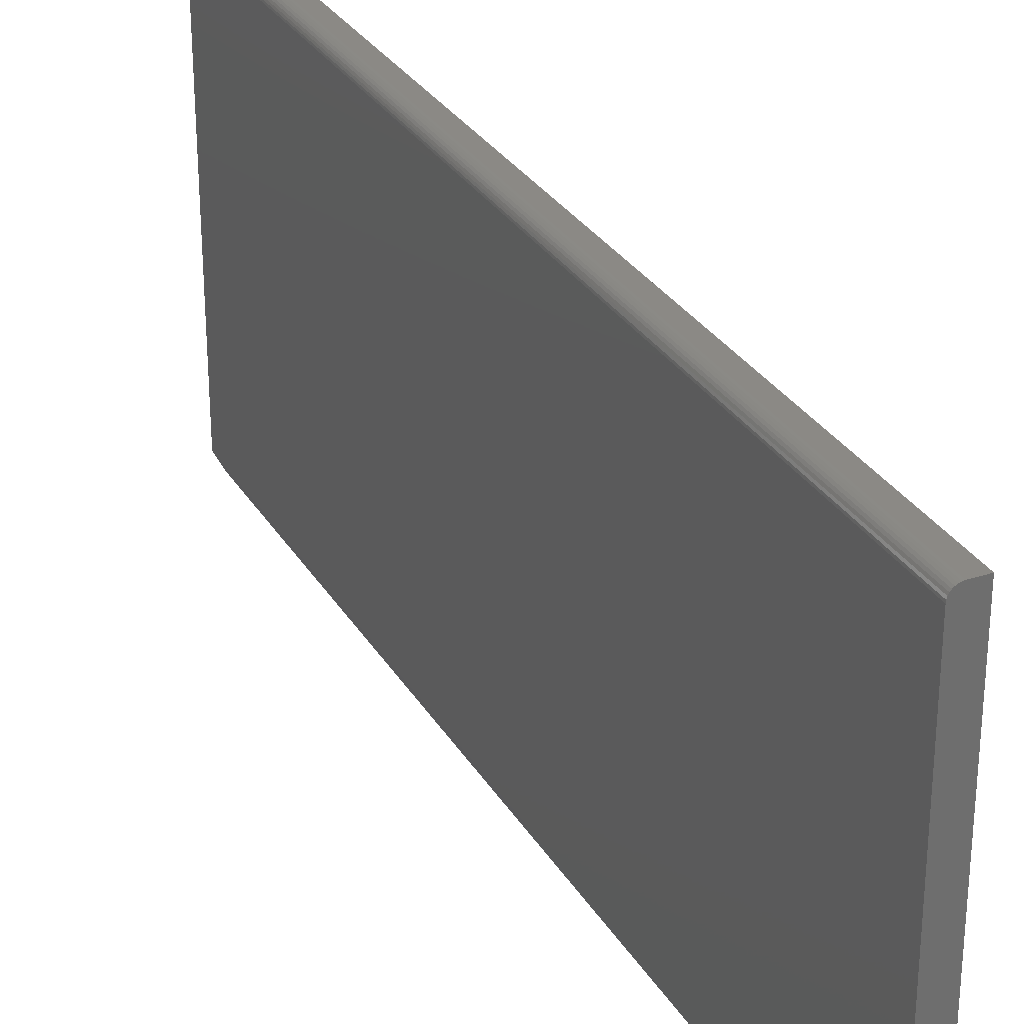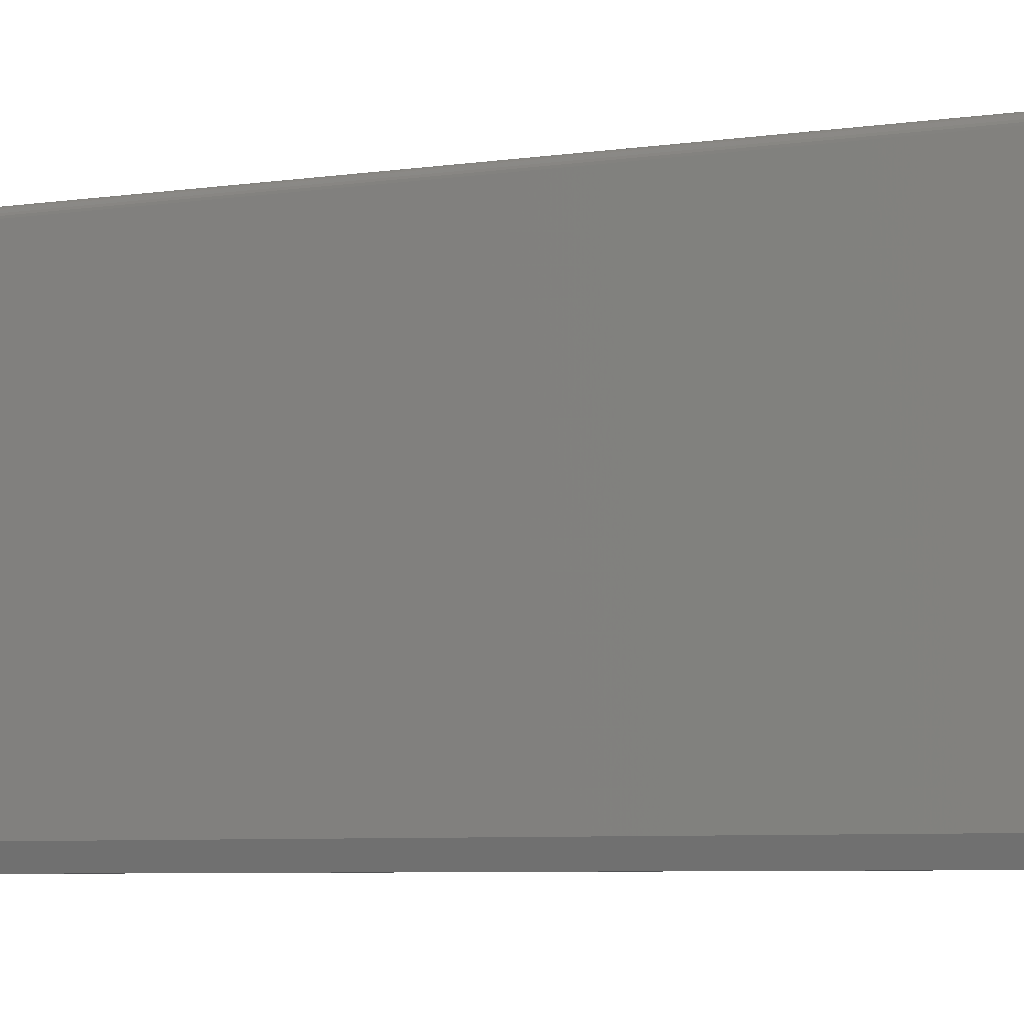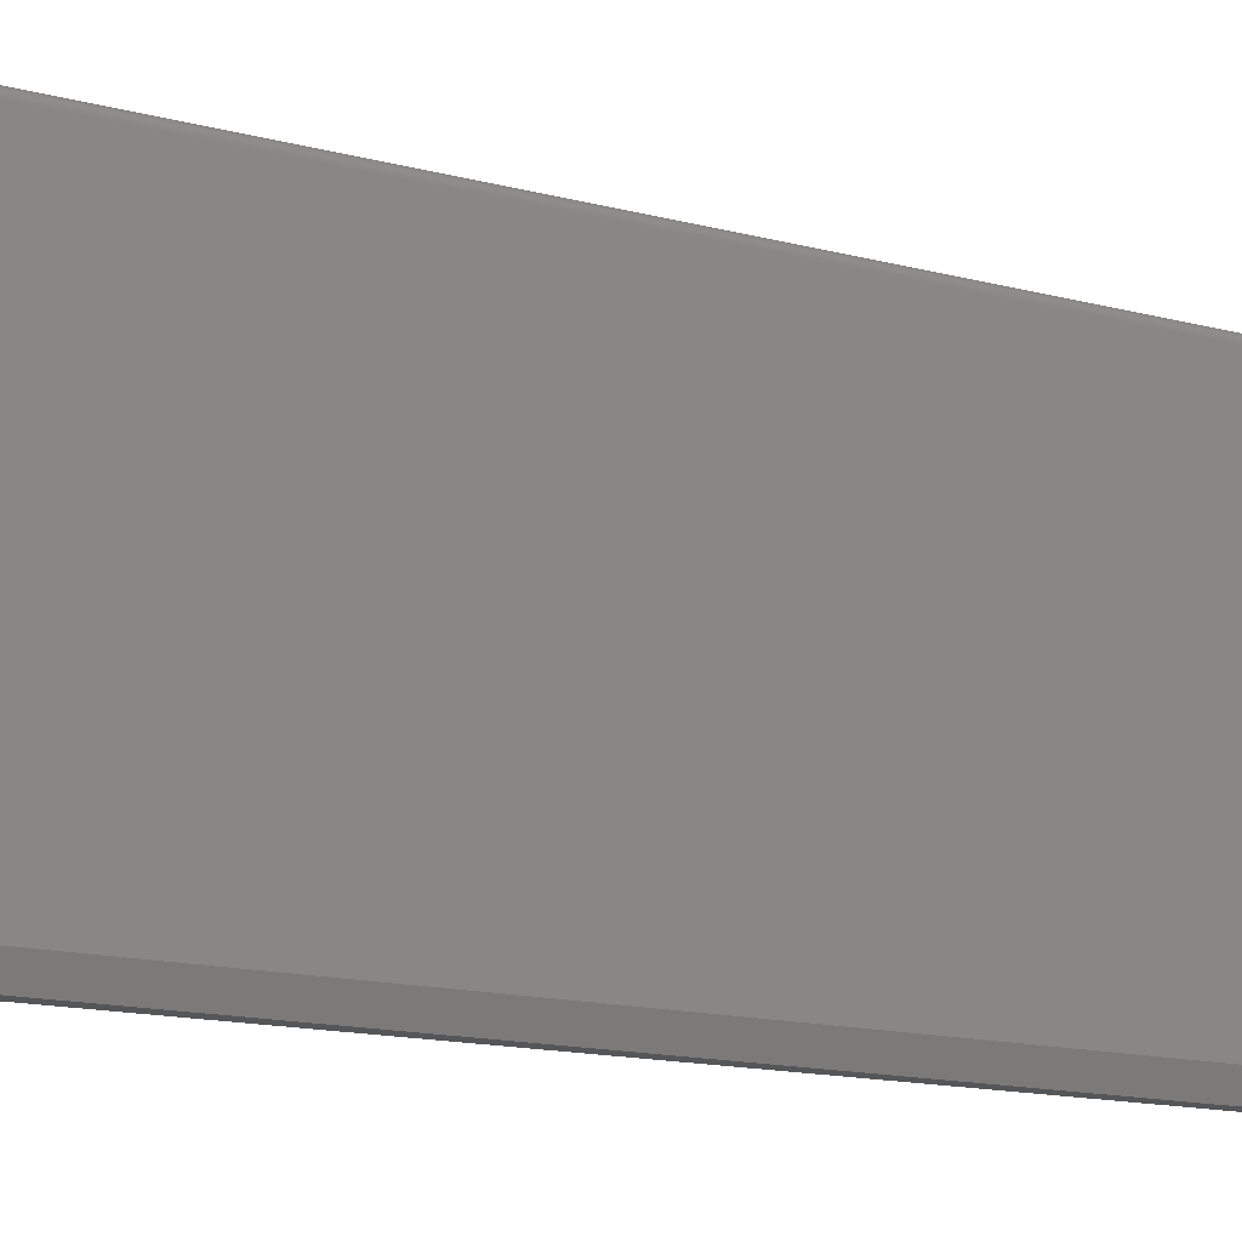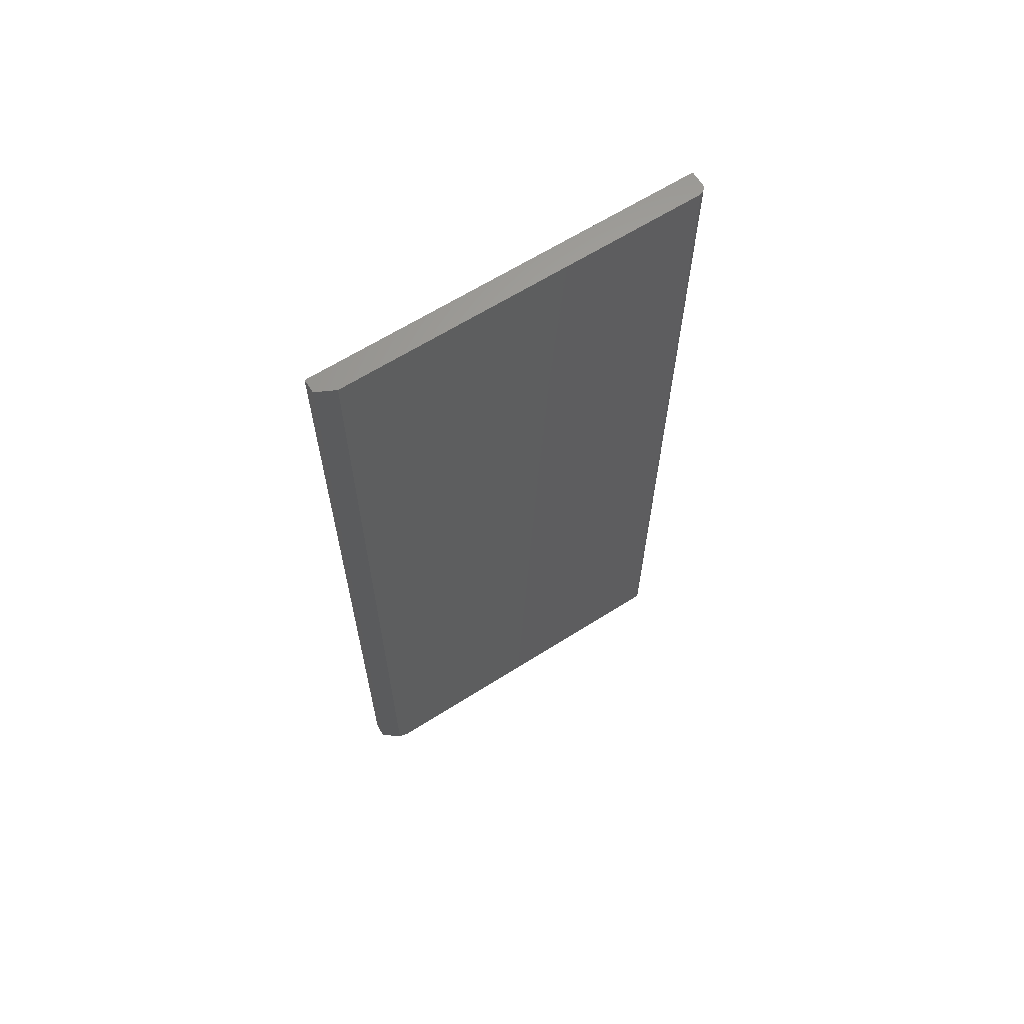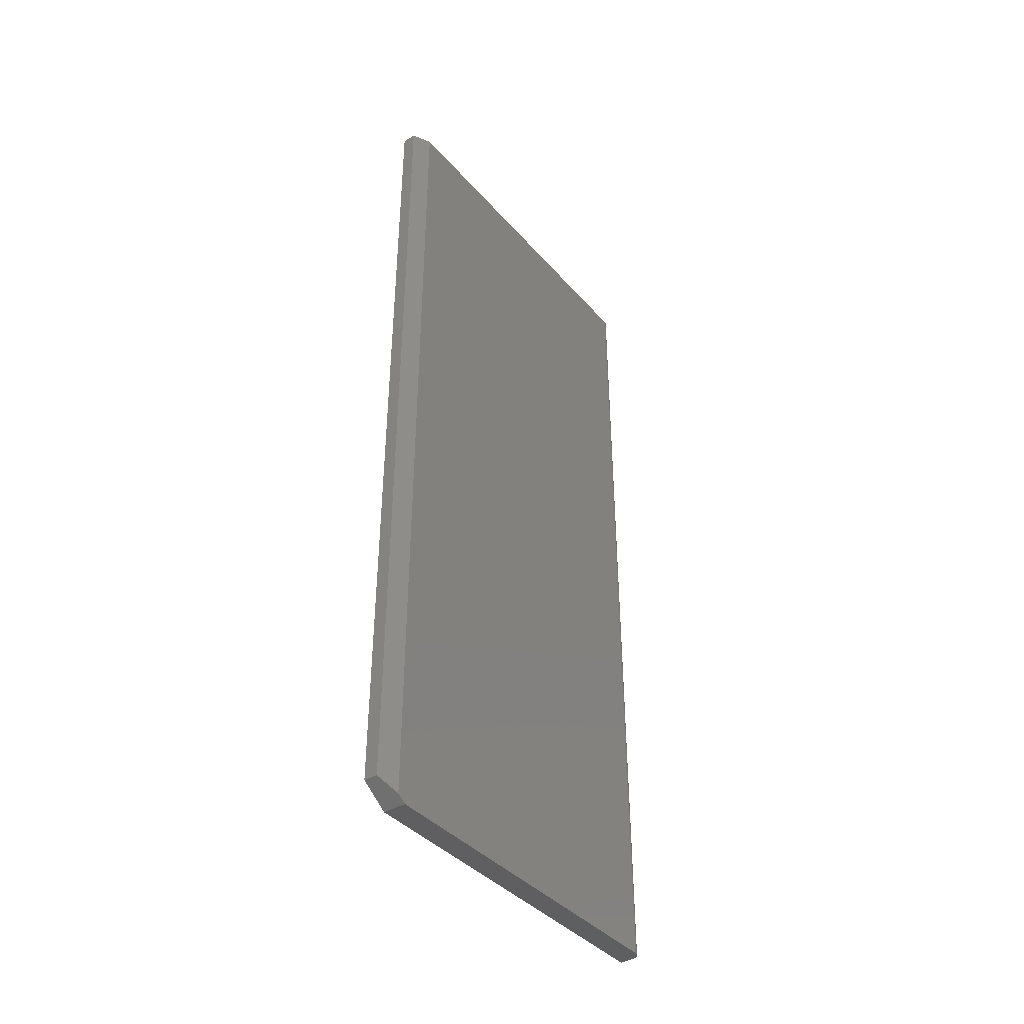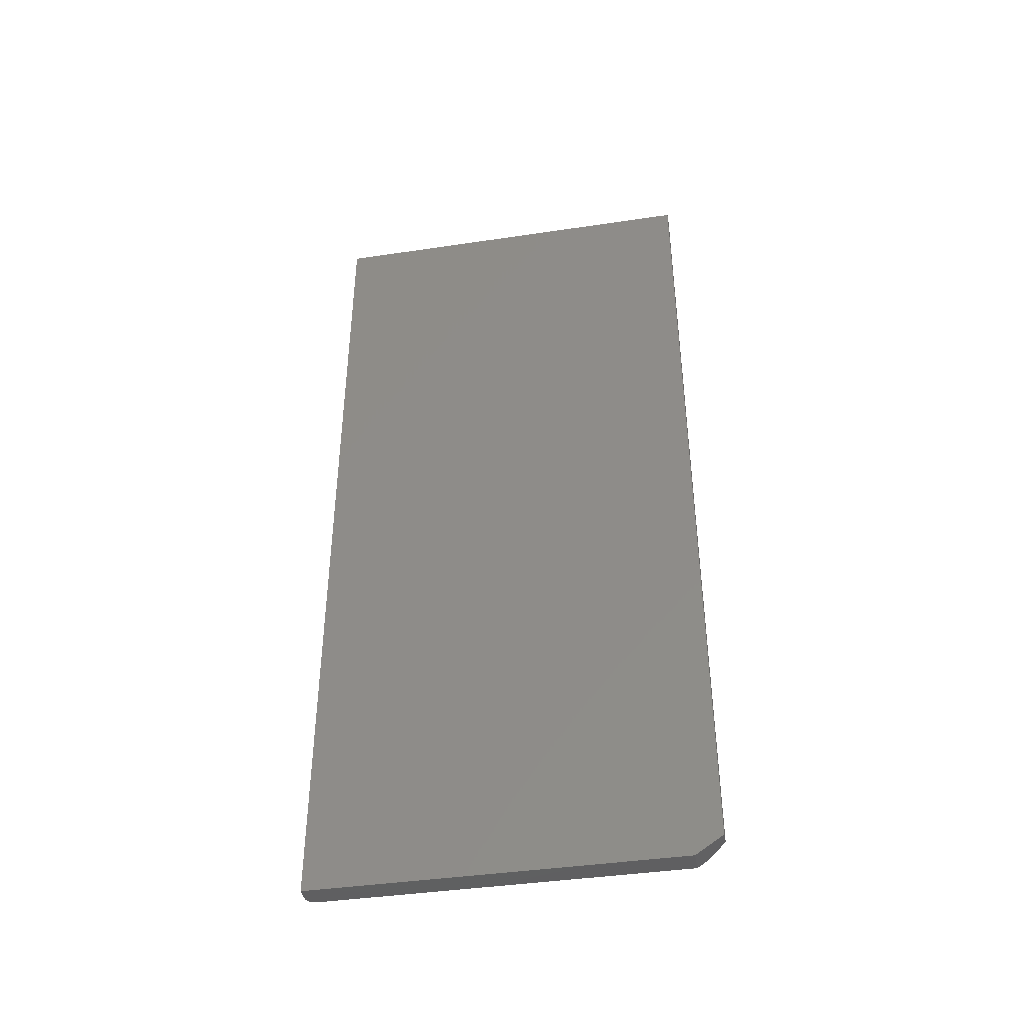
<metadata>
{"format":"stl","ext":"stl","renderer":"f3d","projection":"perspective","resolution":1024,"background":"white","views":[{"elev":29.7,"azim":154.4,"up":"+Y"},{"elev":-6.5,"azim":113.3,"up":"+Y"},{"elev":-15.1,"azim":60.7,"up":"+Y"},{"elev":63.9,"azim":57.4,"up":"+Z"},{"elev":-39.9,"azim":36.7,"up":"+Z"},{"elev":-41.1,"azim":-79.7,"up":"+Z"}]}
</metadata>
<code>
# stl→obj: 28 verts, 52 faces
v 0.03906 -0.3047 -0.7396
v 0.03906 -0.3047 0.75
v 0.02344 -0.3359 -0.7188
v 0.02344 -0.3359 0.75
v 0.03906 0.3116 0.75
v 0.03906 0.3116 -0.75
v 0.03906 -0.2891 -0.75
v 0.02344 0.3272 -0.75
v 0.02649 0.3269 -0.75
v 0.02942 0.326 -0.75
v 4.508e-33 0.3272 -0.75
v 0.03212 0.3246 -0.75
v 0.03449 0.3226 -0.75
v 0.03643 0.3203 -0.75
v 0.03787 0.3176 -0.75
v 0.03876 0.3146 -0.75
v 3.187e-34 -0.2891 -0.75
v -1.665e-16 -0.3359 0.75
v -3.469e-18 -0.3359 -0.7188
v -1.665e-16 0.3272 0.75
v 0.02344 0.3272 0.75
v 0.03787 0.3176 0.75
v 0.03876 0.3146 0.75
v 0.02649 0.3269 0.75
v 0.03643 0.3203 0.75
v 0.03449 0.3226 0.75
v 0.03212 0.3246 0.75
v 0.02942 0.326 0.75
f 1 2 3
f 3 2 4
f 5 2 6
f 6 2 1
f 6 1 7
f 8 9 10
f 11 8 10
f 11 10 12
f 11 12 13
f 11 13 14
f 11 14 15
f 11 15 16
f 11 16 6
f 11 6 7
f 11 7 17
f 4 18 3
f 3 18 19
f 17 19 11
f 11 19 18
f 11 18 20
f 3 19 1
f 1 19 17
f 1 17 7
f 21 20 22
f 2 18 4
f 18 22 20
f 5 23 22
f 5 22 18
f 5 18 2
f 24 21 22
f 24 22 25
f 24 25 26
f 24 26 27
f 24 27 28
f 8 11 21
f 21 11 20
f 8 21 9
f 9 21 24
f 9 24 10
f 10 24 28
f 10 28 12
f 12 28 27
f 12 27 13
f 13 27 26
f 13 26 14
f 14 26 25
f 14 25 15
f 15 25 22
f 15 22 16
f 16 22 23
f 16 23 6
f 6 23 5

</code>
